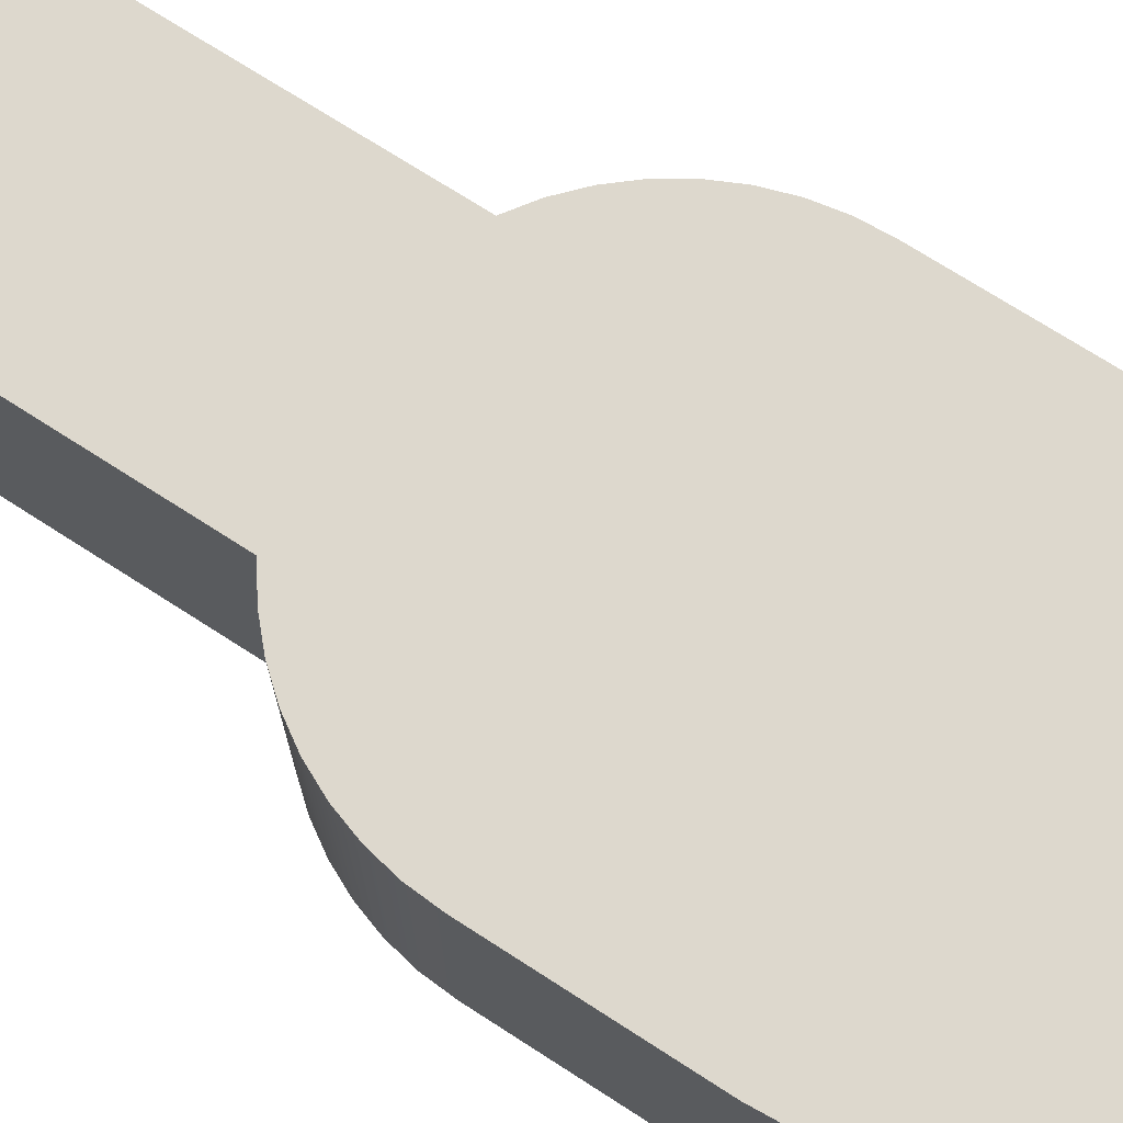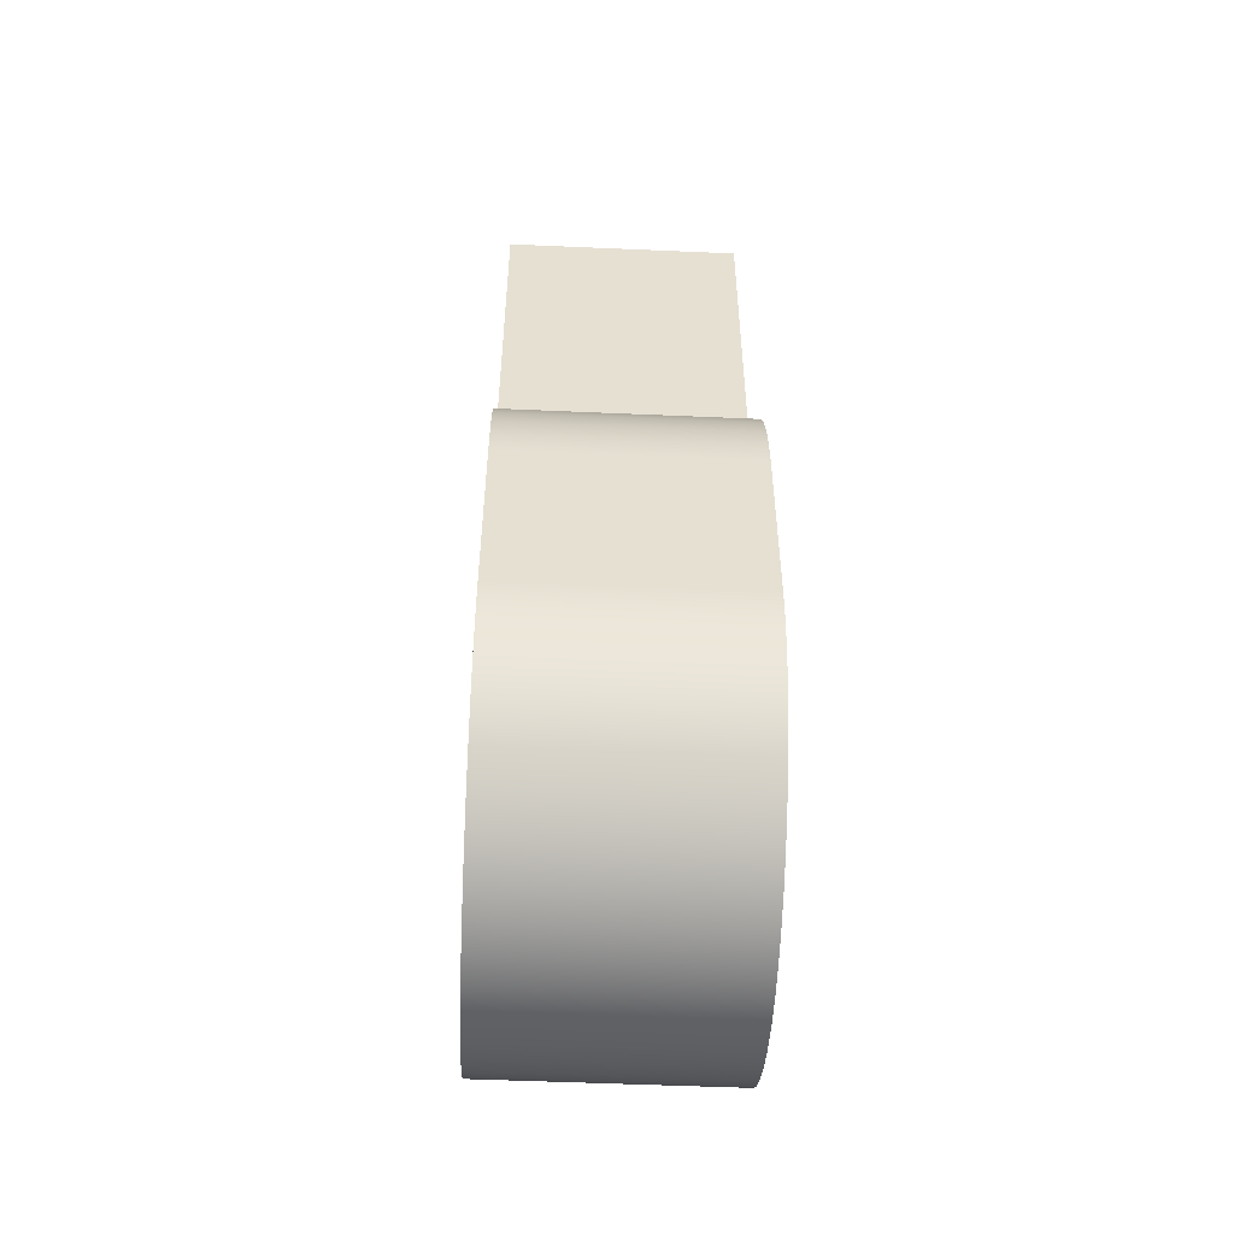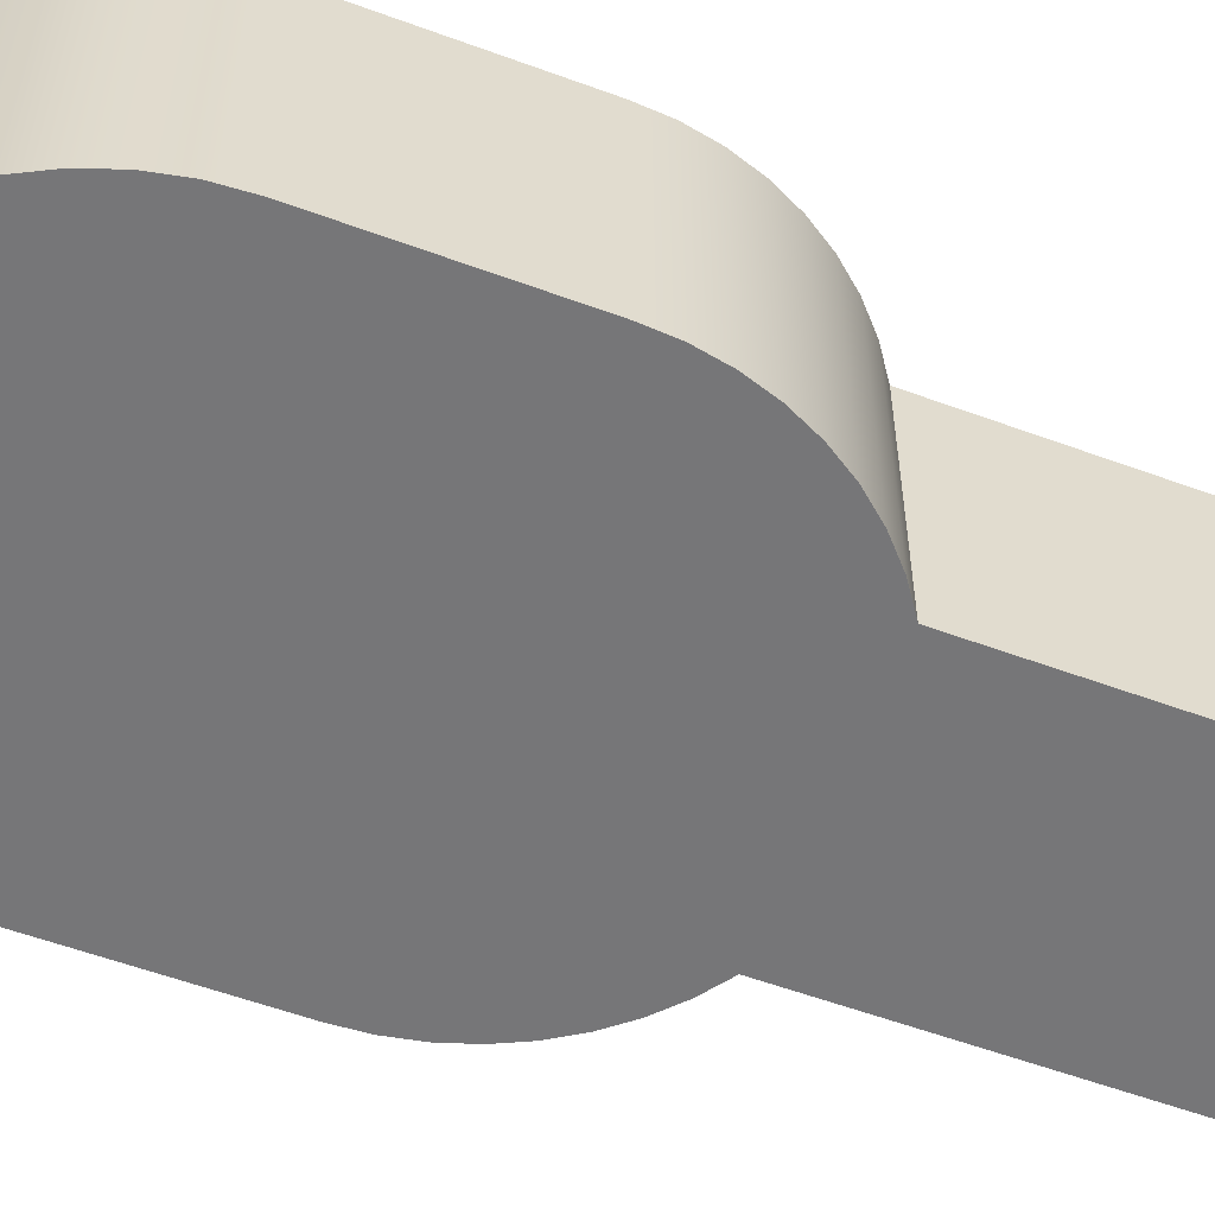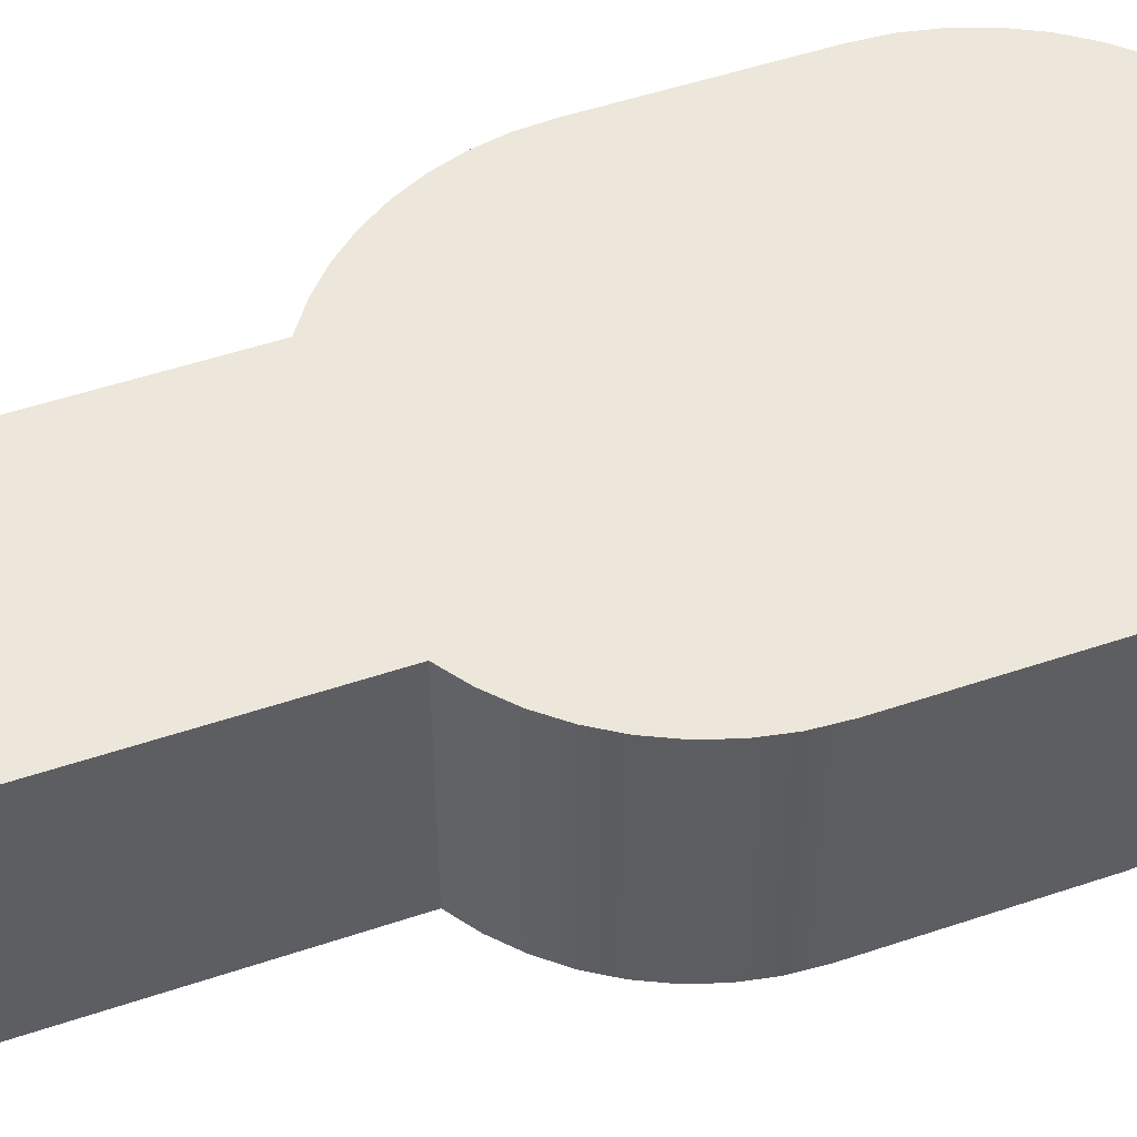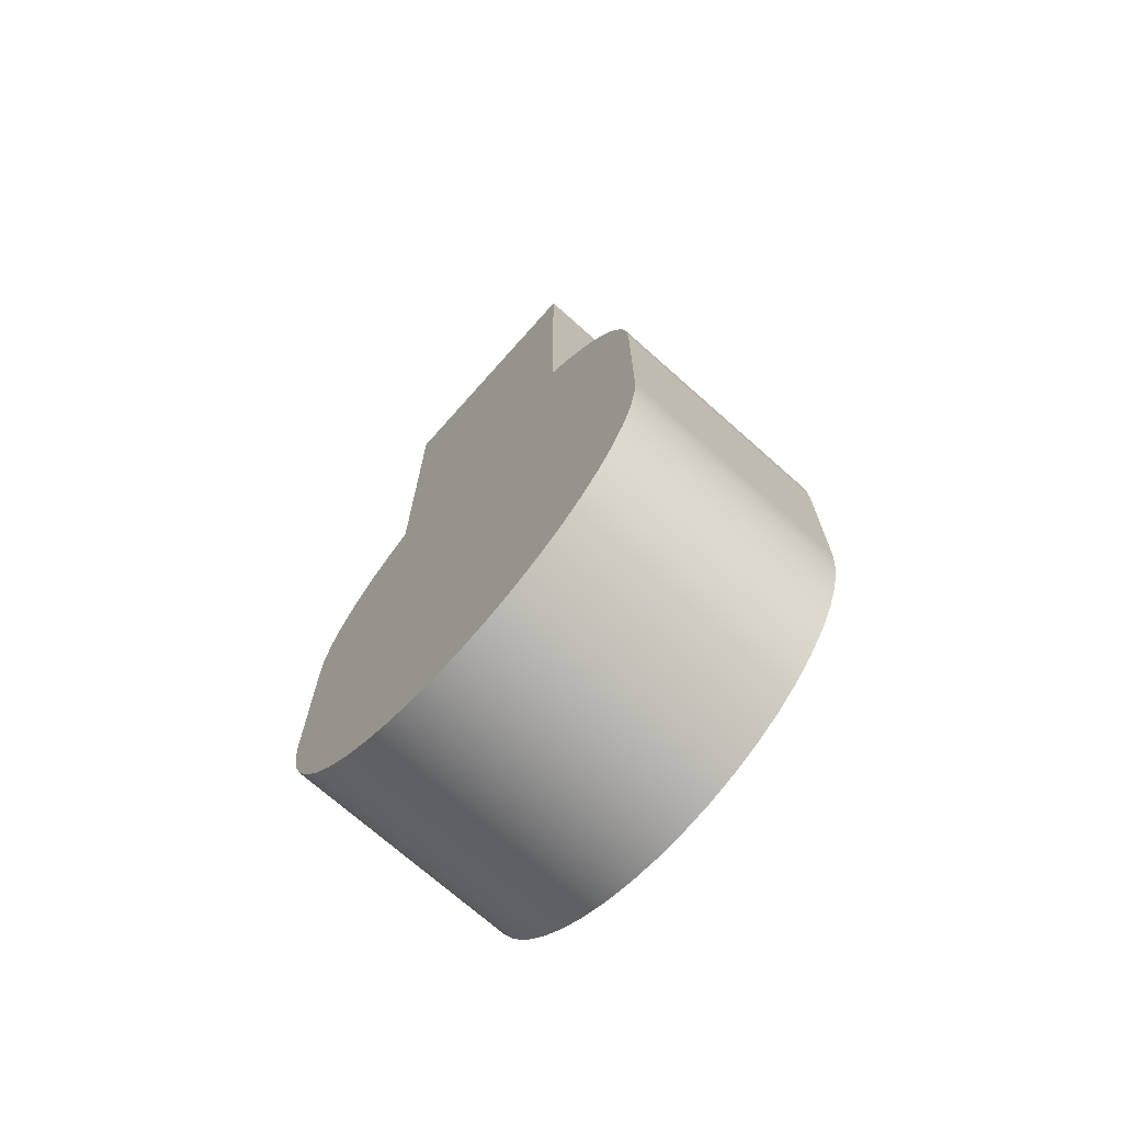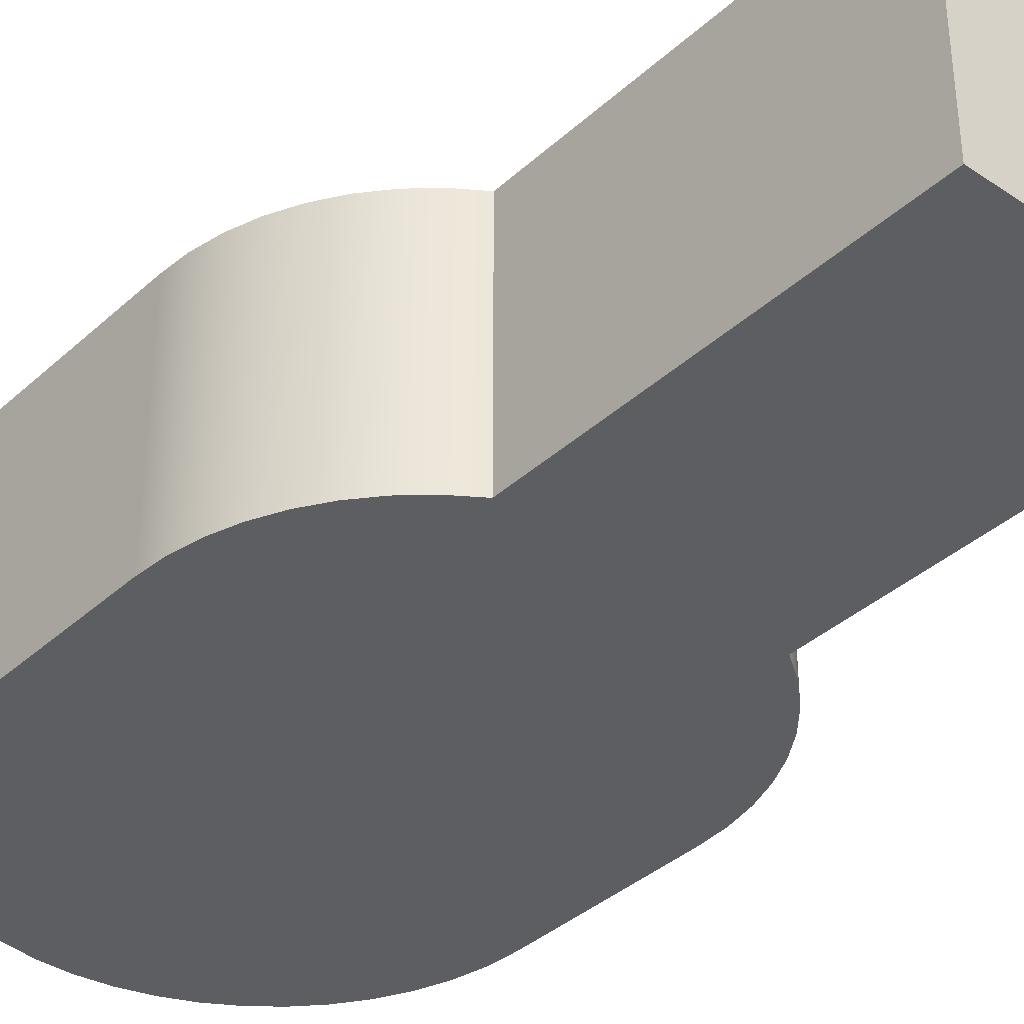
<metadata>
{"format":"obj","ext":"obj","renderer":"f3d","projection":"perspective","resolution":1024,"background":"white","views":[{"elev":72.2,"azim":122.8,"up":"+Y"},{"elev":-52.3,"azim":87.3,"up":"+Z"},{"elev":-56.9,"azim":-111.0,"up":"+Y"},{"elev":52.2,"azim":70.1,"up":"+Y"},{"elev":-71.5,"azim":-131.7,"up":"+Z"},{"elev":-37.4,"azim":-40.9,"up":"+Y"}]}
</metadata>
<code>
v -1.3 0 0
v 0 0 0
v 0 1.3 0
v -1.3 1.3 0
v -1.3 0 -2
v -1.3 0 0
v -1.3 1.3 0
v -1.3 1.3 -2
v -1.9 0 -3.078
v -1.891 0 -2.917
v -1.861 0 -2.759
v -1.811 0 -2.605
v -1.742 0 -2.46
v -1.655 0 -2.324
v -1.551 0 -2.201
v -1.432 0 -2.092
v -1.3 0 -2
v -1.3 1.3 -2
v -1.432 1.3 -2.092
v -1.551 1.3 -2.201
v -1.655 1.3 -2.324
v -1.742 1.3 -2.46
v -1.811 1.3 -2.605
v -1.861 1.3 -2.759
v -1.891 1.3 -2.917
v -1.9 1.3 -3.078
v -1.9 0 -4.068
v -1.9 0 -3.078
v -1.9 1.3 -3.078
v -1.9 1.3 -4.068
v 0.6 0 -4.068
v 0.5884 0 -4.238
v 0.5536 0 -4.405
v 0.4965 0 -4.566
v 0.418 0 -4.717
v 0.3196 0 -4.857
v 0.2032 0 -4.981
v 0.07084 0 -5.089
v -0.07493 0 -5.178
v -0.2314 0 -5.246
v -0.3957 0 -5.292
v -0.5647 0 -5.315
v -0.7353 0 -5.315
v -0.9043 0 -5.292
v -1.069 0 -5.246
v -1.225 0 -5.178
v -1.371 0 -5.089
v -1.503 0 -4.981
v -1.62 0 -4.857
v -1.718 0 -4.717
v -1.797 0 -4.566
v -1.854 0 -4.405
v -1.888 0 -4.238
v -1.9 0 -4.068
v -1.9 1.3 -4.068
v -1.888 1.3 -4.238
v -1.854 1.3 -4.405
v -1.797 1.3 -4.566
v -1.718 1.3 -4.717
v -1.62 1.3 -4.857
v -1.503 1.3 -4.981
v -1.371 1.3 -5.089
v -1.225 1.3 -5.178
v -1.069 1.3 -5.246
v -0.9043 1.3 -5.292
v -0.7353 1.3 -5.315
v -0.5647 1.3 -5.315
v -0.3957 1.3 -5.292
v -0.2314 1.3 -5.246
v -0.07493 1.3 -5.178
v 0.07084 1.3 -5.089
v 0.2032 1.3 -4.981
v 0.3196 1.3 -4.857
v 0.418 1.3 -4.717
v 0.4965 1.3 -4.566
v 0.5536 1.3 -4.405
v 0.5884 1.3 -4.238
v 0.6 1.3 -4.068
v 0.6 0 -3.068
v 0.6 0 -4.068
v 0.6 1.3 -4.068
v 0.6 1.3 -3.068
v 0 0 -2
v 0.131 0 -2.092
v 0.2491 0 -2.199
v 0.3526 0 -2.321
v 0.4397 0 -2.455
v 0.5089 0 -2.599
v 0.5592 0 -2.751
v 0.5898 0 -2.908
v 0.6 0 -3.068
v 0.6 1.3 -3.068
v 0.5898 1.3 -2.908
v 0.5592 1.3 -2.751
v 0.5089 1.3 -2.599
v 0.4397 1.3 -2.455
v 0.3526 1.3 -2.321
v 0.2491 1.3 -2.199
v 0.131 1.3 -2.092
v 0 1.3 -2
v 0 0 0
v 0 0 -2
v 0 1.3 -2
v 0 1.3 0
v 0 1.3 0
v 0 1.3 -2
v 0.131 1.3 -2.092
v 0.2491 1.3 -2.199
v 0.3526 1.3 -2.321
v 0.4397 1.3 -2.455
v 0.5089 1.3 -2.599
v 0.5592 1.3 -2.751
v 0.5898 1.3 -2.908
v 0.6 1.3 -3.068
v 0.6 1.3 -4.068
v 0.5884 1.3 -4.238
v 0.5536 1.3 -4.405
v 0.4965 1.3 -4.566
v 0.418 1.3 -4.717
v 0.3196 1.3 -4.857
v 0.2032 1.3 -4.981
v 0.07084 1.3 -5.089
v -0.07493 1.3 -5.178
v -0.2314 1.3 -5.246
v -0.3957 1.3 -5.292
v -0.5647 1.3 -5.315
v -0.7353 1.3 -5.315
v -0.9043 1.3 -5.292
v -1.069 1.3 -5.246
v -1.225 1.3 -5.178
v -1.371 1.3 -5.089
v -1.503 1.3 -4.981
v -1.62 1.3 -4.857
v -1.718 1.3 -4.717
v -1.797 1.3 -4.566
v -1.854 1.3 -4.405
v -1.888 1.3 -4.238
v -1.9 1.3 -4.068
v -1.9 1.3 -3.078
v -1.891 1.3 -2.917
v -1.861 1.3 -2.759
v -1.811 1.3 -2.605
v -1.742 1.3 -2.46
v -1.655 1.3 -2.324
v -1.551 1.3 -2.201
v -1.432 1.3 -2.092
v -1.3 1.3 -2
v -1.3 1.3 0
v 0 0 -2
v 0 0 0
v -1.3 0 0
v -1.3 0 -2
v -1.432 0 -2.092
v -1.551 0 -2.201
v -1.655 0 -2.324
v -1.742 0 -2.46
v -1.811 0 -2.605
v -1.861 0 -2.759
v -1.891 0 -2.917
v -1.9 0 -3.078
v -1.9 0 -4.068
v -1.888 0 -4.238
v -1.854 0 -4.405
v -1.797 0 -4.566
v -1.718 0 -4.717
v -1.62 0 -4.857
v -1.503 0 -4.981
v -1.371 0 -5.089
v -1.225 0 -5.178
v -1.069 0 -5.246
v -0.9043 0 -5.292
v -0.7353 0 -5.315
v -0.5647 0 -5.315
v -0.3957 0 -5.292
v -0.2314 0 -5.246
v -0.07493 0 -5.178
v 0.07084 0 -5.089
v 0.2032 0 -4.981
v 0.3196 0 -4.857
v 0.418 0 -4.717
v 0.4965 0 -4.566
v 0.5536 0 -4.405
v 0.5884 0 -4.238
v 0.6 0 -4.068
v 0.6 0 -3.068
v 0.5898 0 -2.908
v 0.5592 0 -2.751
v 0.5089 0 -2.599
v 0.4397 0 -2.455
v 0.3526 0 -2.321
v 0.2491 0 -2.199
v 0.131 0 -2.092
g d32c4500-e2a2-11ea-8dba-54bf646e7e1f
f 1 2 4
f 4 2 3
g d32c6c1a-e2a2-11ea-b3b6-54bf646e7e1f
f 5 6 8
f 8 6 7
g d32c9318-e2a2-11ea-84b2-54bf646e7e1f
f 26 9 25
f 25 9 10
f 25 10 24
f 24 10 11
f 24 11 23
f 23 11 12
f 23 12 22
f 22 12 13
f 22 13 21
f 21 13 14
f 21 14 20
f 20 14 15
f 20 15 19
f 19 15 16
f 19 16 18
f 18 16 17
g d32cba30-e2a2-11ea-82f8-54bf646e7e1f
f 27 28 30
f 30 28 29
g d32ce16e-e2a2-11ea-a4fe-54bf646e7e1f
f 78 31 77
f 77 31 32
f 77 32 76
f 76 32 33
f 76 33 75
f 75 33 34
f 75 34 74
f 74 34 35
f 74 35 73
f 73 35 36
f 73 36 72
f 72 36 37
f 72 37 71
f 71 37 38
f 71 38 70
f 70 38 39
f 70 39 69
f 69 39 40
f 69 40 68
f 68 40 41
f 68 41 67
f 67 41 42
f 67 42 66
f 66 42 43
f 66 43 65
f 65 43 44
f 65 44 64
f 64 44 45
f 64 45 63
f 63 45 46
f 63 46 62
f 62 46 47
f 62 47 61
f 61 47 48
f 61 48 60
f 60 48 49
f 60 49 59
f 59 49 50
f 59 50 58
f 58 50 51
f 58 51 57
f 57 51 52
f 57 52 56
f 56 52 53
f 56 53 55
f 55 53 54
g d32d2f7a-e2a2-11ea-b7a5-54bf646e7e1f
f 79 80 82
f 82 80 81
g d32d5682-e2a2-11ea-8308-54bf646e7e1f
f 100 83 99
f 99 83 84
f 99 84 98
f 98 84 85
f 98 85 97
f 97 85 86
f 97 86 96
f 96 86 87
f 96 87 95
f 95 87 88
f 95 88 94
f 94 88 89
f 94 89 93
f 93 89 90
f 93 90 92
f 92 90 91
g d32da4c0-e2a2-11ea-870c-54bf646e7e1f
f 101 102 104
f 104 102 103
g d32dcbd0-e2a2-11ea-b75b-54bf646e7e1f
f 148 105 147
f 147 105 106
f 147 106 107
f 147 107 146
f 146 107 108
f 146 108 145
f 145 108 109
f 145 109 144
f 144 109 110
f 144 110 143
f 143 110 111
f 143 111 142
f 142 111 112
f 142 112 141
f 141 112 113
f 141 113 126
f 126 113 125
f 125 113 124
f 124 113 123
f 123 113 114
f 123 114 122
f 122 114 121
f 121 114 115
f 121 115 120
f 120 115 119
f 119 115 118
f 118 115 117
f 117 115 116
f 126 127 141
f 141 127 128
f 141 128 129
f 129 130 141
f 141 130 139
f 141 139 140
f 130 131 139
f 139 131 132
f 139 132 138
f 138 132 133
f 138 133 134
f 134 135 138
f 138 135 136
f 138 136 137
g d32e1a2e-e2a2-11ea-a91f-54bf646e7e1f
f 150 151 149
f 149 151 152
f 149 152 192
f 192 152 153
f 192 153 191
f 191 153 154
f 191 154 190
f 190 154 155
f 190 155 189
f 189 155 156
f 189 156 188
f 188 156 157
f 188 157 187
f 187 157 158
f 187 158 186
f 186 158 173
f 186 173 174
f 159 160 158
f 158 160 169
f 158 169 170
f 161 167 160
f 160 167 168
f 160 168 169
f 162 163 161
f 161 163 164
f 161 164 165
f 165 166 161
f 161 166 167
f 170 171 158
f 158 171 172
f 158 172 173
f 174 175 186
f 186 175 176
f 186 176 185
f 185 176 177
f 185 177 178
f 185 178 184
f 184 178 179
f 184 179 180
f 180 181 184
f 184 181 182
f 184 182 183

</code>
